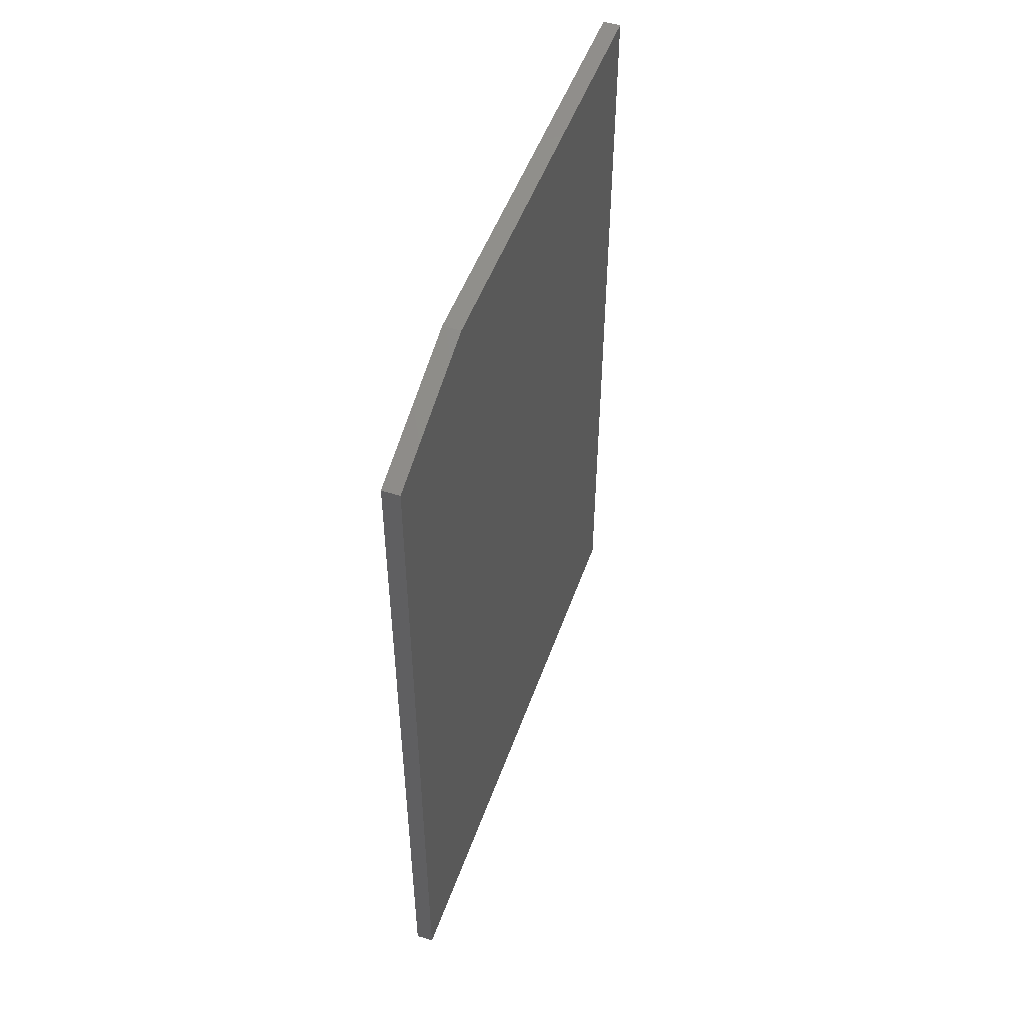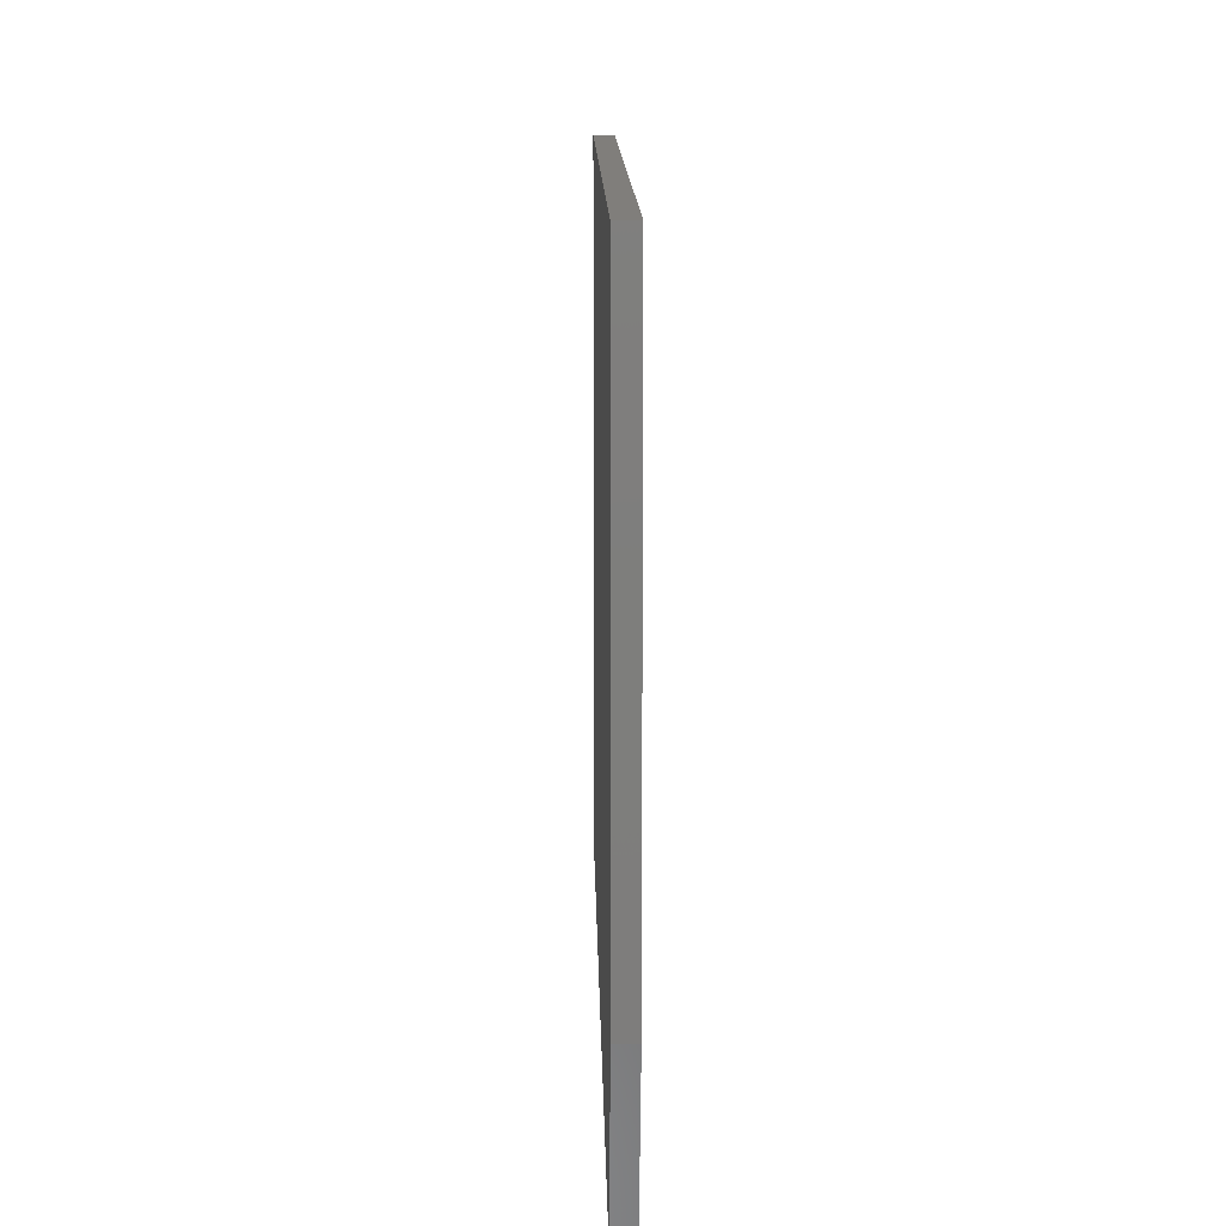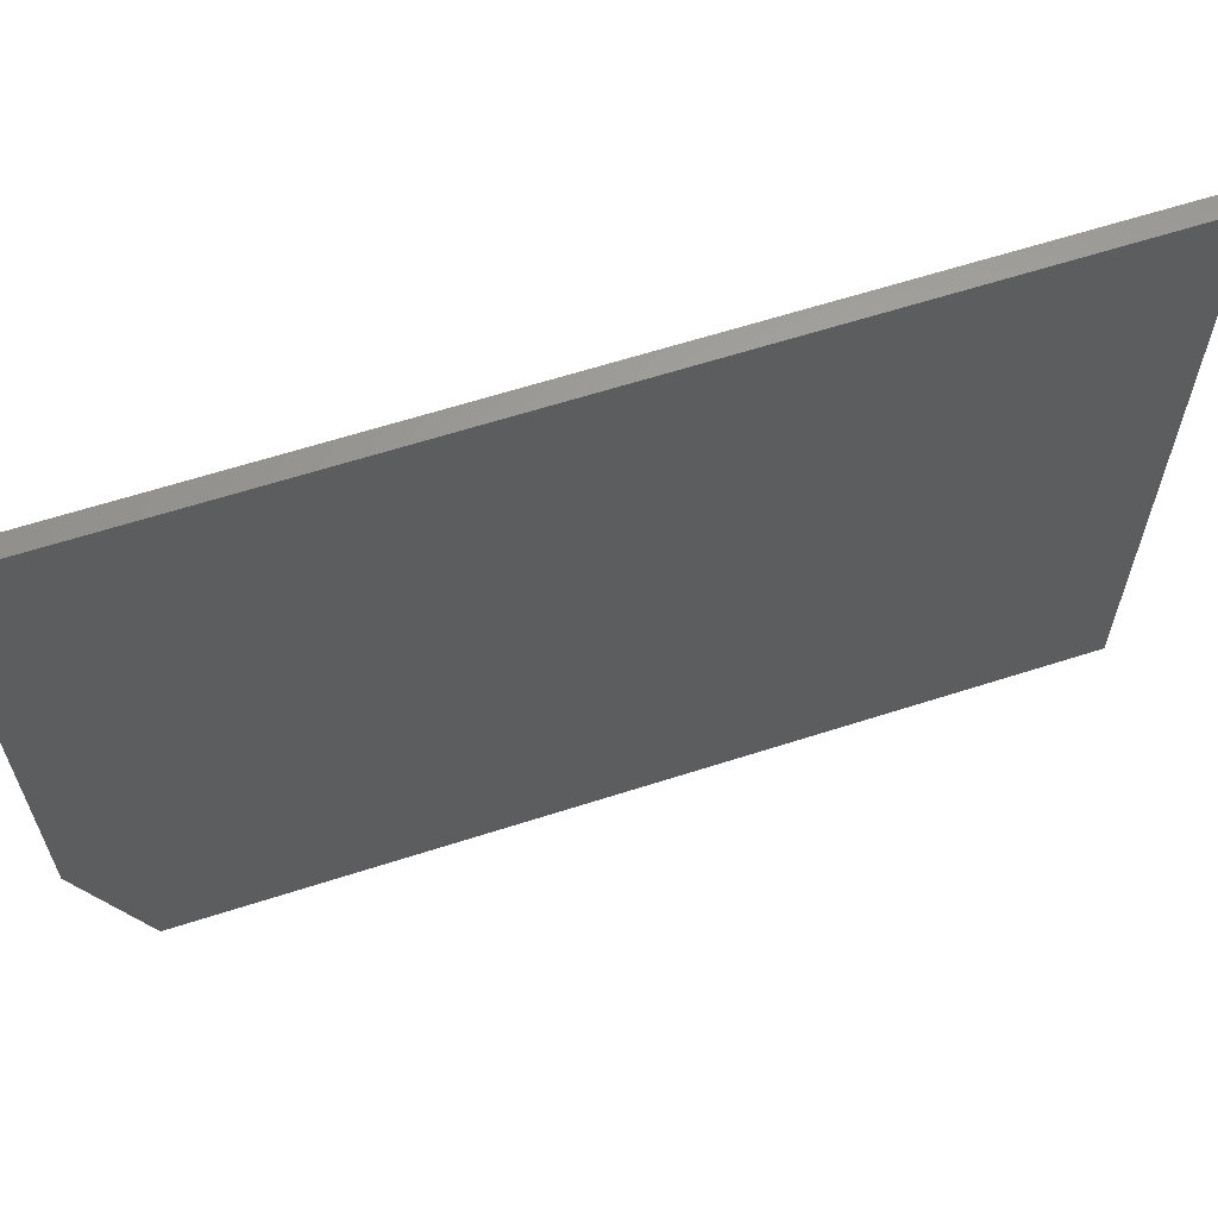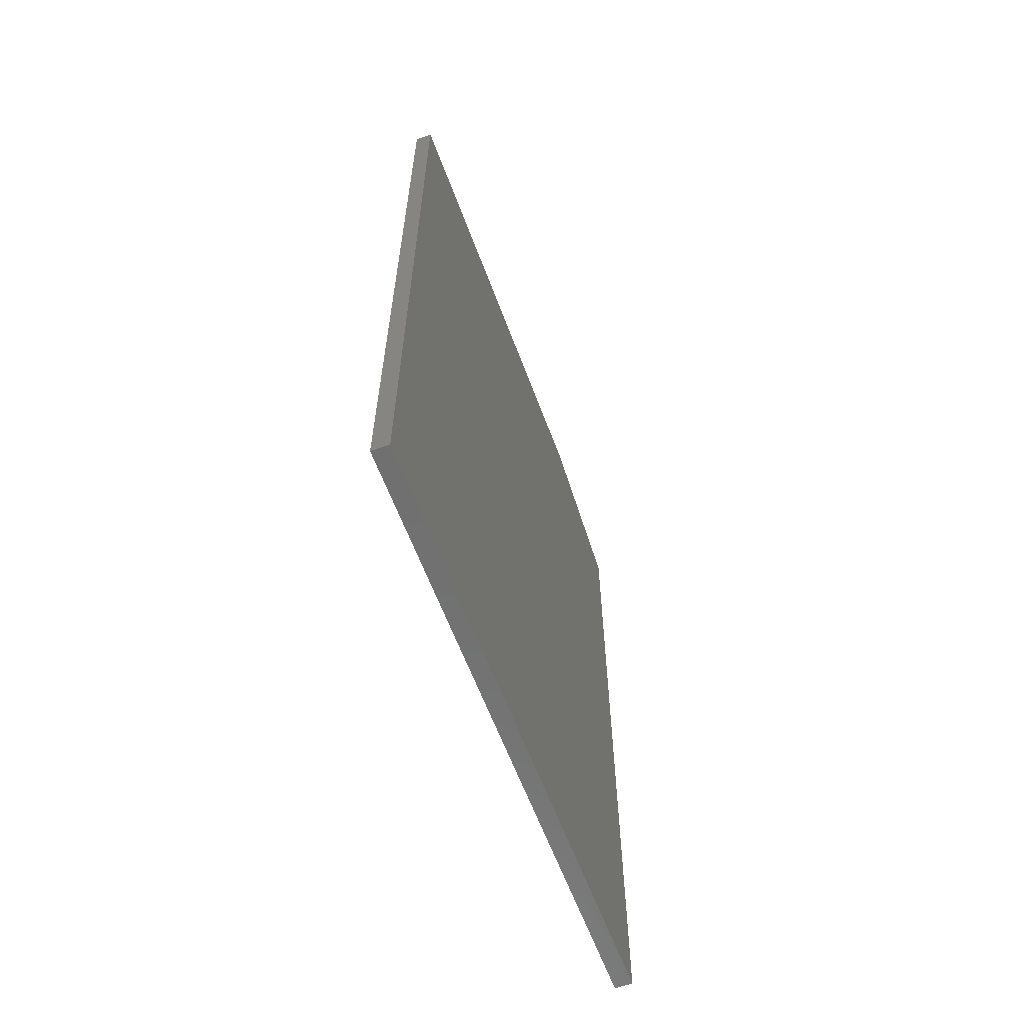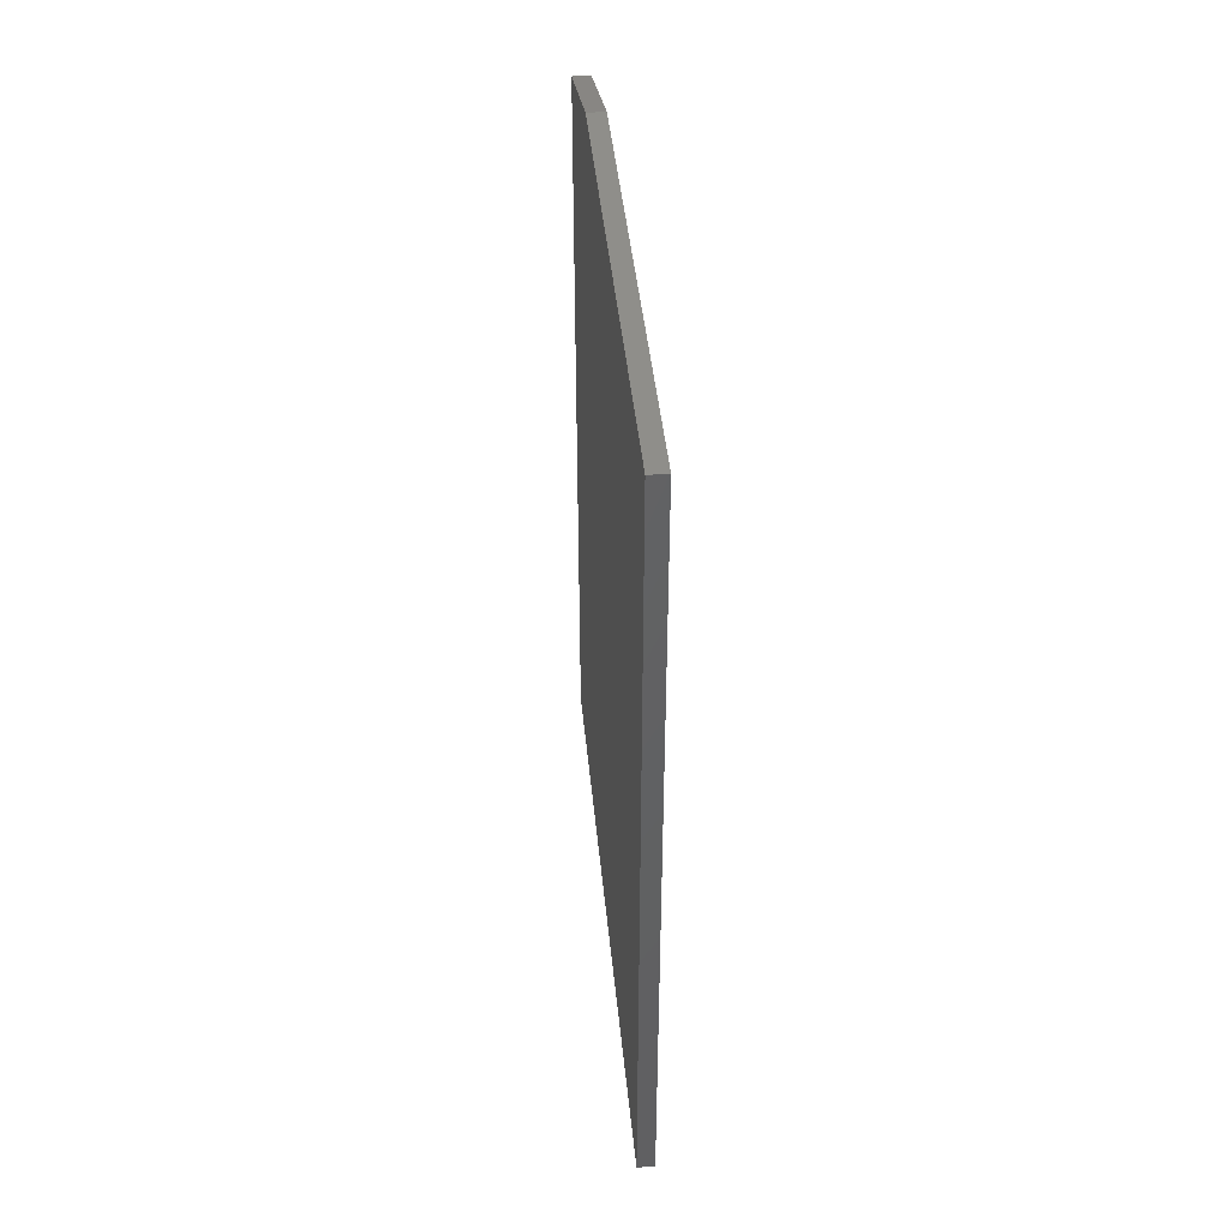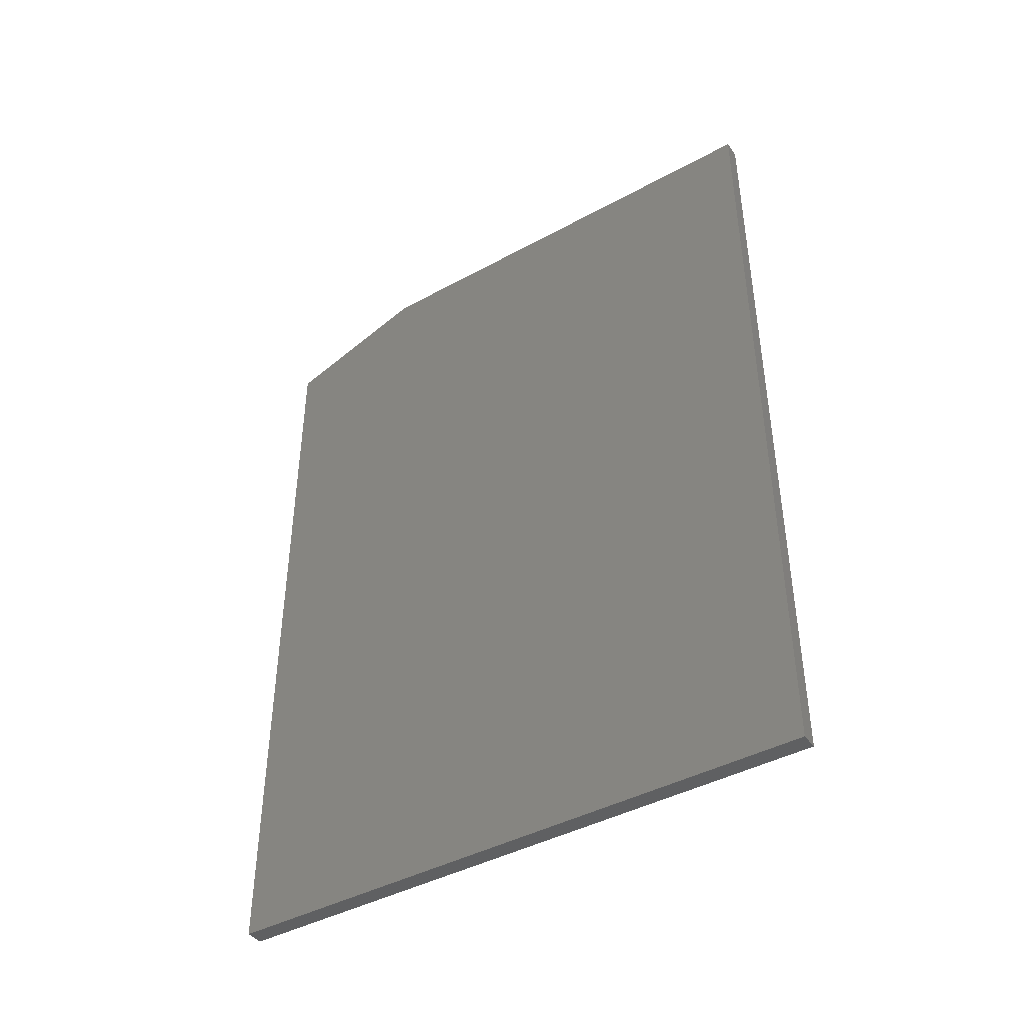
<metadata>
{"format":"stl","ext":"stl","renderer":"f3d","projection":"perspective","resolution":1024,"background":"white","views":[{"elev":50.0,"azim":19.2,"up":"+Z"},{"elev":12.4,"azim":-1.0,"up":"+Y"},{"elev":62.6,"azim":71.9,"up":"+Y"},{"elev":-61.6,"azim":-159.6,"up":"+Z"},{"elev":43.7,"azim":174.5,"up":"+Z"},{"elev":-42.5,"azim":123.1,"up":"+Z"}]}
</metadata>
<code>
# stl→obj: 10 verts, 16 faces
v 0.01562 0 0
v 0.01562 0.5447 -3.336e-17
v 0.01562 4.305e-17 0.7031
v 0.01562 0.5447 0.75
v 0.01562 0.1328 0.75
v 0 0.1328 0.75
v 0 0.5447 0.75
v 0 4.305e-17 0.7031
v 0 0.5447 -3.336e-17
v 0 0 0
f 1 2 3
f 3 2 4
f 3 4 5
f 6 7 8
f 8 7 9
f 8 9 10
f 3 8 1
f 1 8 10
f 4 7 5
f 5 7 6
f 3 5 8
f 8 5 6
f 2 9 4
f 4 9 7
f 1 10 2
f 2 10 9

</code>
